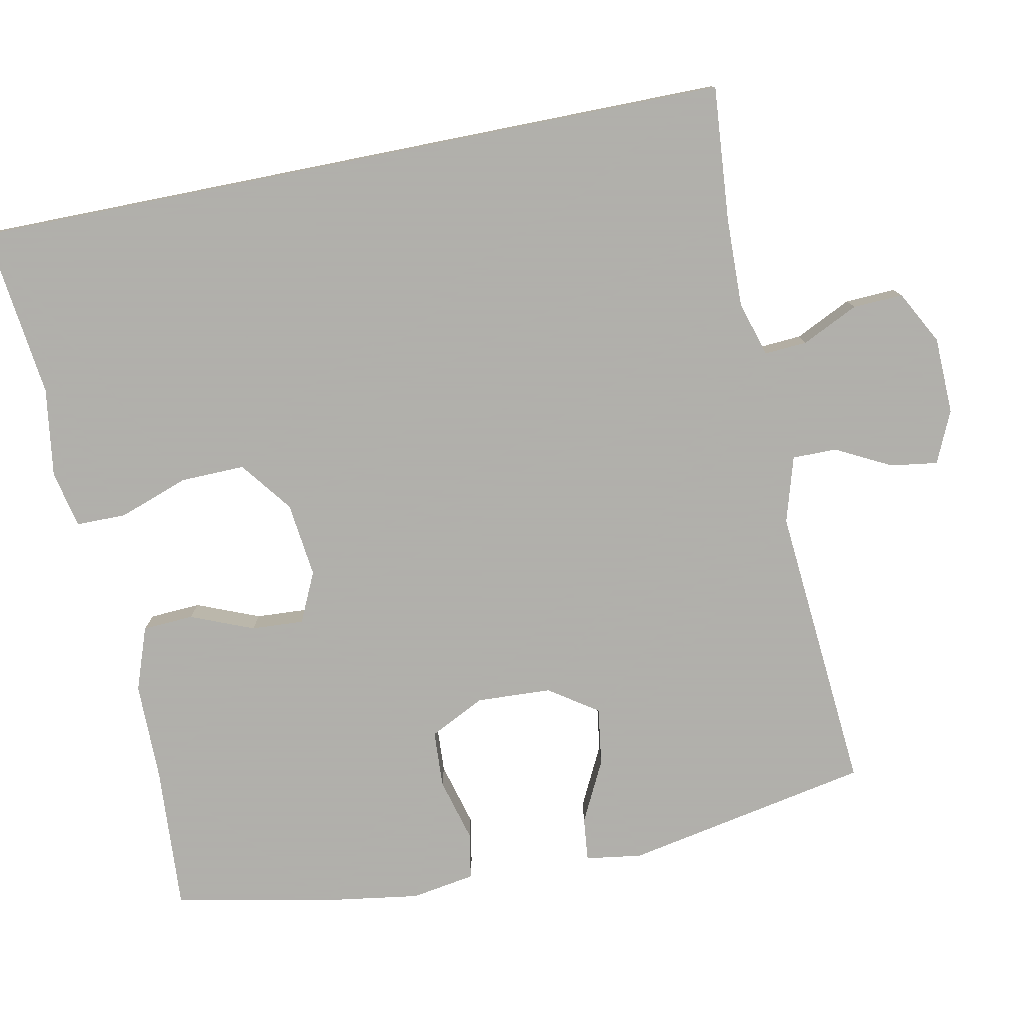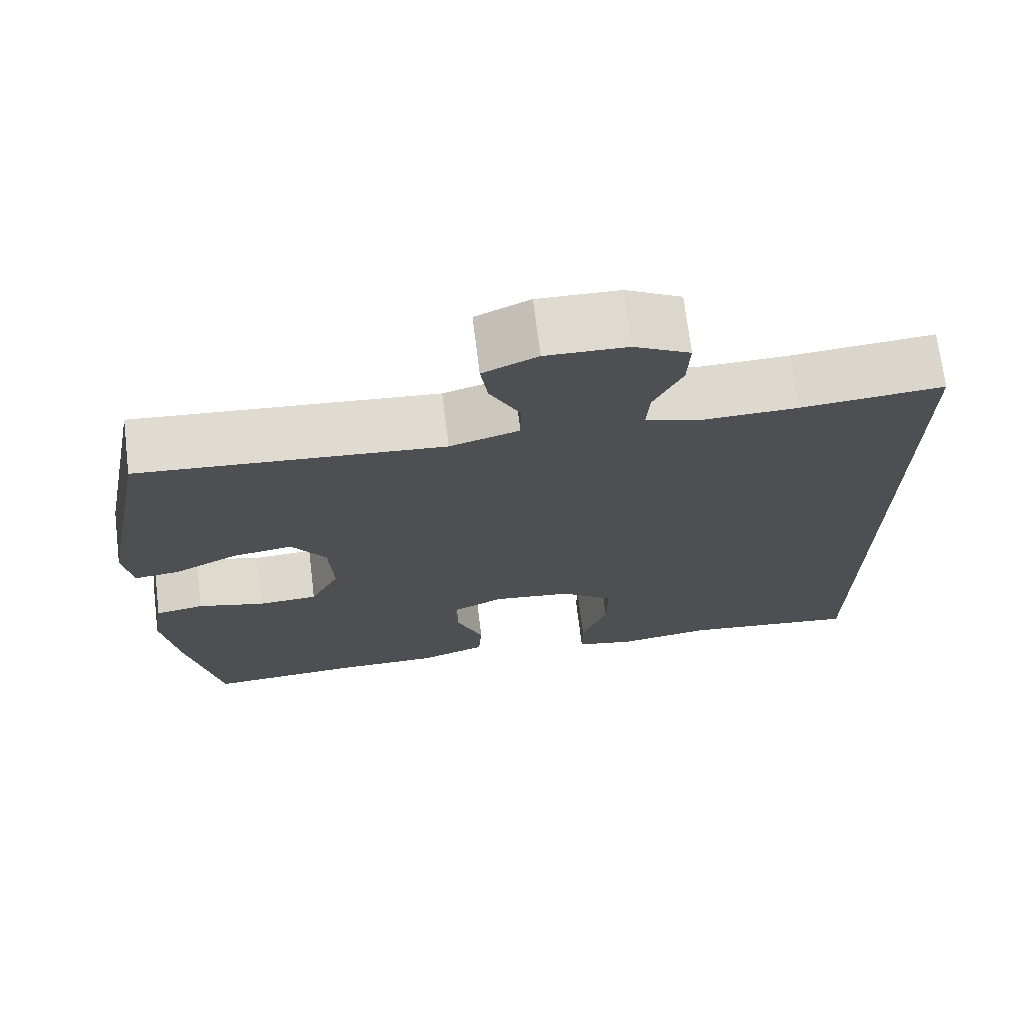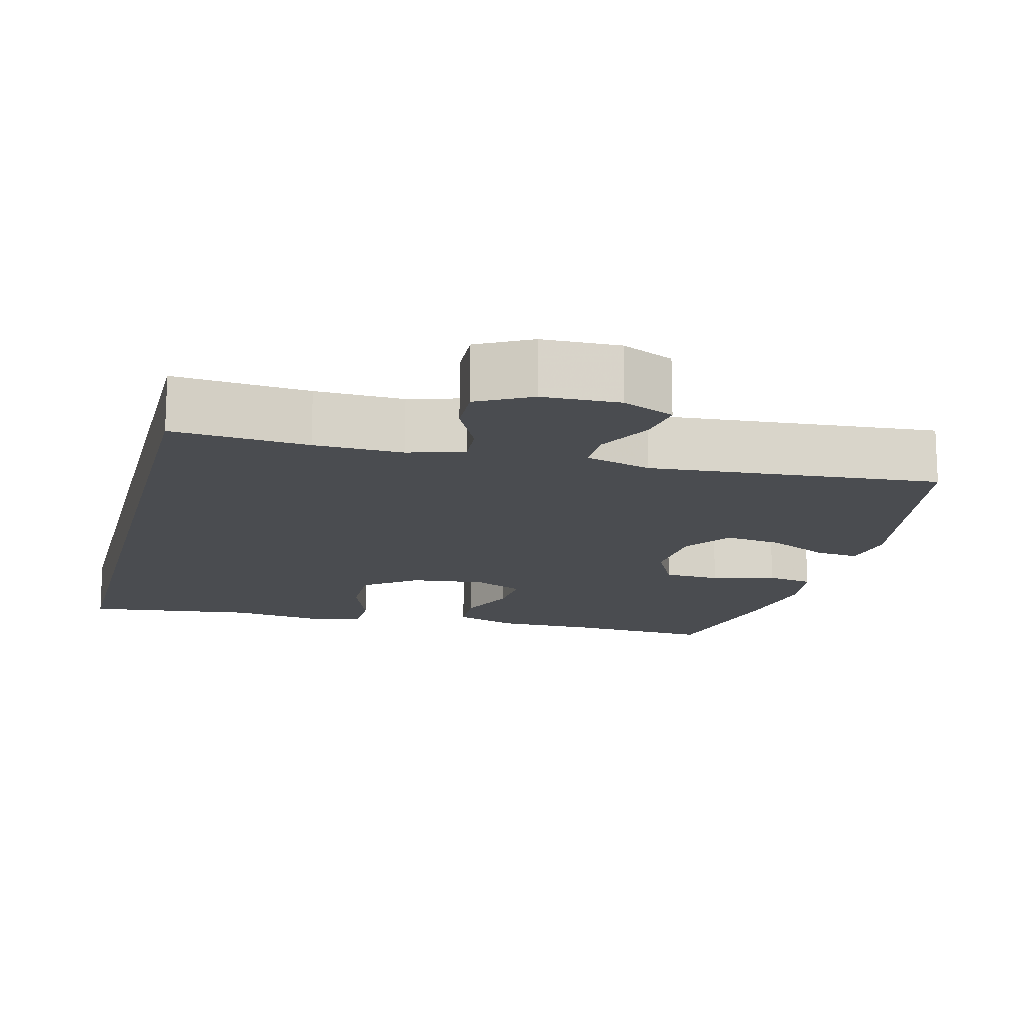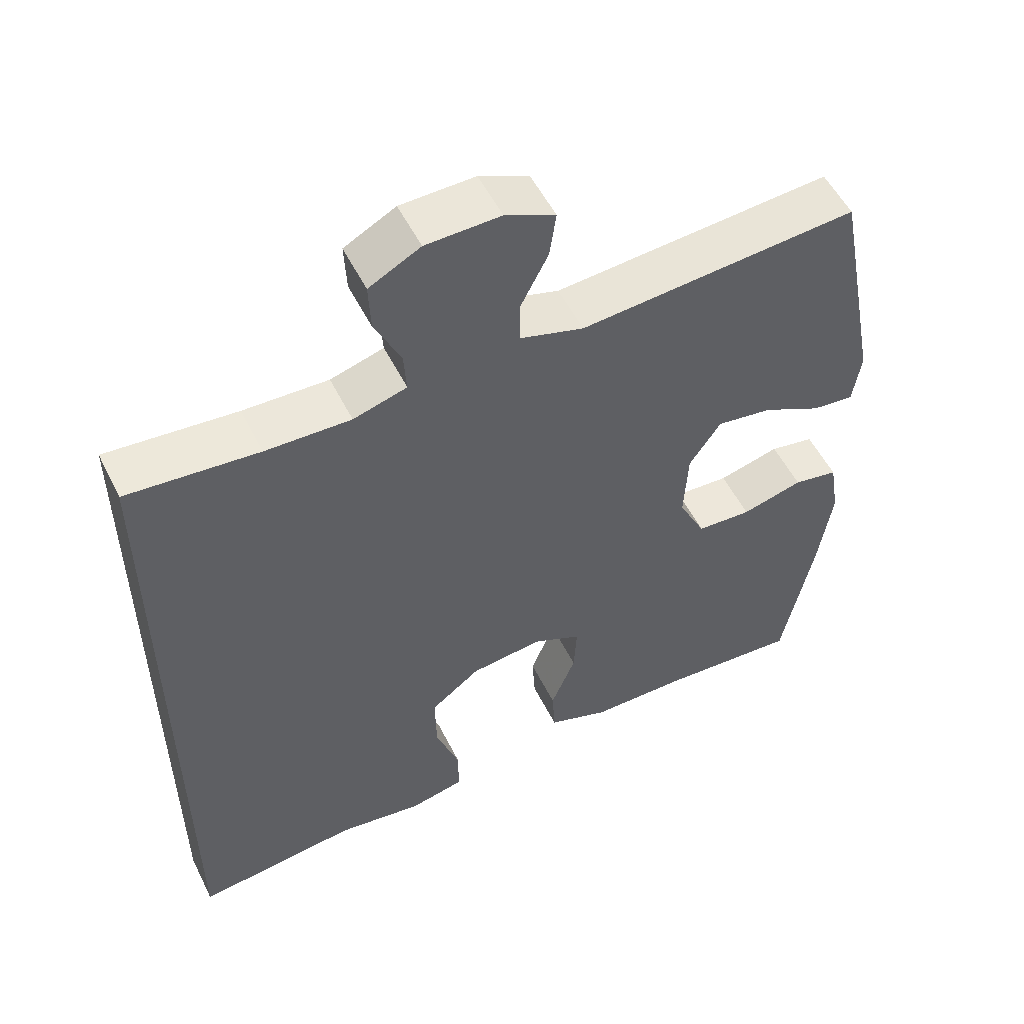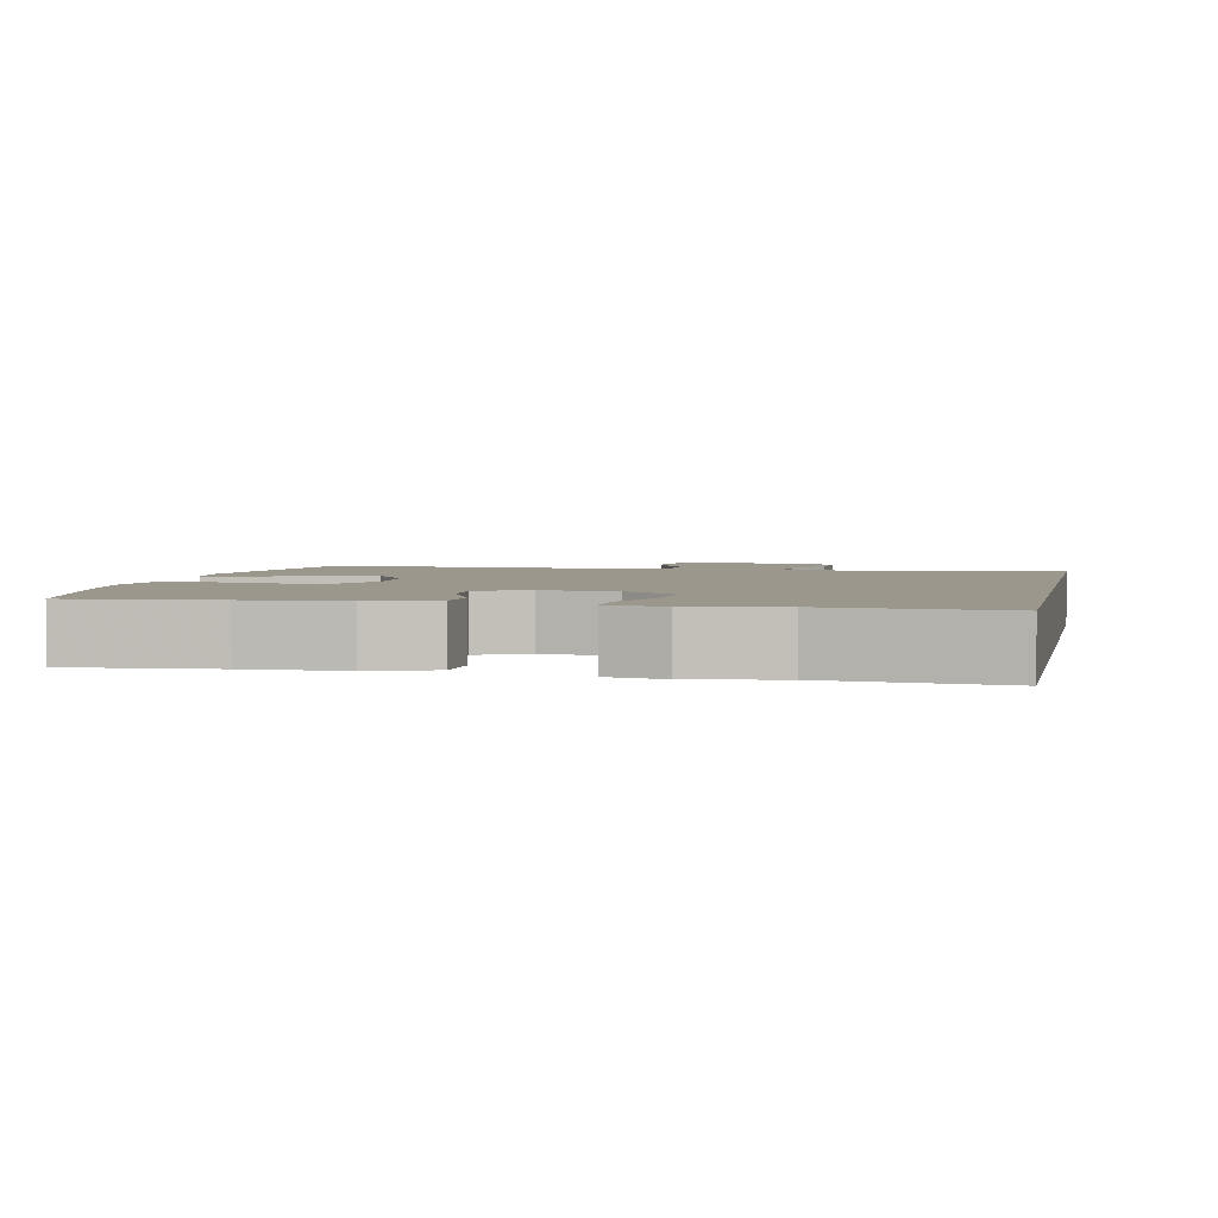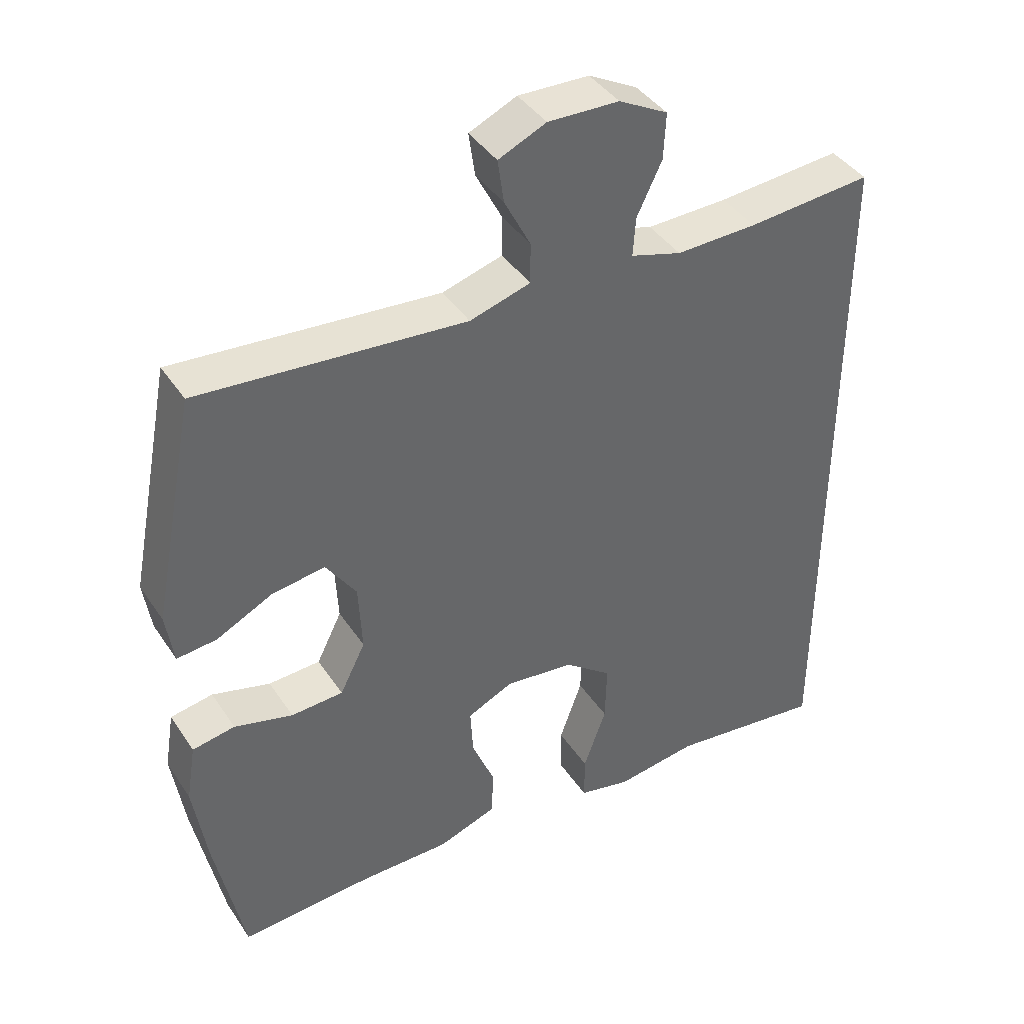
<metadata>
{"format":"obj","ext":"obj","renderer":"f3d","projection":"perspective","resolution":1024,"background":"white","views":[{"elev":-78.4,"azim":-78.7,"up":"+Y"},{"elev":71.2,"azim":173.0,"up":"+Z"},{"elev":-15.0,"azim":-14.4,"up":"+Y"},{"elev":53.5,"azim":-26.1,"up":"+Z"},{"elev":2.9,"azim":-168.7,"up":"+Y"},{"elev":41.1,"azim":149.3,"up":"+Z"}]}
</metadata>
<code>
v -0.5 0.07 -0.544
v -0.5 0.07 0.477
v -0.319 0.07 0.462
v -0.201 0.07 0.459
v -0.127 0.07 0.481
v -0.131 0.07 0.538
v -0.167 0.07 0.613
v -0.17 0.07 0.68
v -0.099 0.07 0.718
v 0.004 0.07 0.721
v 0.073 0.07 0.69
v 0.064 0.07 0.627
v 0.026 0.07 0.553
v 0.026 0.07 0.494
v 0.114 0.07 0.468
v 0.5 0.07 0.5
v 0.564 0.07 0.172
v 0.553 0.07 0.097
v 0.495 0.07 0.103
v 0.413 0.07 0.144
v 0.336 0.07 0.155
v 0.292 0.07 0.09
v 0.287 0.07 -0.01
v 0.324 0.07 -0.084
v 0.4 0.07 -0.088
v 0.485 0.07 -0.065
v 0.547 0.07 -0.076
v 0.561 0.07 -0.161
v 0.542 0.07 -0.289
v 0.5 0.07 -0.5
v 0.306 0.07 -0.488
v 0.174 0.07 -0.488
v 0.089 0.07 -0.458
v 0.085 0.07 -0.39
v 0.119 0.07 -0.306
v 0.123 0.07 -0.236
v 0.056 0.07 -0.205
v -0.044 0.07 -0.217
v -0.113 0.07 -0.27
v -0.111 0.07 -0.356
v -0.078 0.07 -0.449
v -0.078 0.07 -0.516
v -0.154 0.07 -0.533
v -0.273 0.07 -0.516
v -0.5 0 -0.544
v -0.5 0 0.477
v -0.319 0 0.462
v -0.201 0 0.459
v -0.127 0 0.481
v -0.131 0 0.538
v -0.167 0 0.613
v -0.17 0 0.68
v -0.099 0 0.718
v 0.004 0 0.721
v 0.073 0 0.69
v 0.064 0 0.627
v 0.026 0 0.553
v 0.026 0 0.494
v 0.114 0 0.468
v 0.5 0 0.5
v 0.564 0 0.172
v 0.553 0 0.097
v 0.495 0 0.103
v 0.413 0 0.144
v 0.336 0 0.155
v 0.292 0 0.09
v 0.287 0 -0.01
v 0.324 0 -0.084
v 0.4 0 -0.088
v 0.485 0 -0.065
v 0.547 0 -0.076
v 0.561 0 -0.161
v 0.542 0 -0.289
v 0.5 0 -0.5
v 0.306 0 -0.488
v 0.174 0 -0.488
v 0.089 0 -0.458
v 0.085 0 -0.39
v 0.119 0 -0.306
v 0.123 0 -0.236
v 0.056 0 -0.205
v -0.044 0 -0.217
v -0.113 0 -0.27
v -0.111 0 -0.356
v -0.078 0 -0.449
v -0.078 0 -0.516
v -0.154 0 -0.533
v -0.273 0 -0.516
f 41 42 43 44
f 40 41 44 1
f 39 40 1 2
f 38 39 2 3
f 37 38 3 4
f 36 37 4 5
f 32 33 34 35
f 31 32 35 36
f 25 26 27 28
f 24 25 28 29
f 17 18 19 20
f 15 16 17 20
f 14 15 20 21
f 10 11 12 13
f 10 13 14
f 9 10 14
f 6 7 8 9
f 6 9 14
f 24 29 30 31
f 23 24 31 36
f 22 23 36 5
f 14 21 22
f 5 6 14 22
f 88 87 86 85
f 45 88 85 84
f 46 45 84 83
f 47 46 83 82
f 48 47 82 81
f 49 48 81 80
f 79 78 77 76
f 80 79 76 75
f 72 71 70 69
f 73 72 69 68
f 64 63 62 61
f 64 61 60 59
f 65 64 59 58
f 57 56 55 54
f 58 57 54
f 58 54 53
f 53 52 51 50
f 58 53 50
f 75 74 73 68
f 80 75 68 67
f 49 80 67 66
f 66 65 58
f 66 58 50 49
f 1 45 46 2
f 2 46 47 3
f 3 47 48 4
f 4 48 49 5
f 5 49 50 6
f 6 50 51 7
f 7 51 52 8
f 8 52 53 9
f 9 53 54 10
f 10 54 55 11
f 11 55 56 12
f 12 56 57 13
f 13 57 58 14
f 14 58 59 15
f 15 59 60 16
f 16 60 61 17
f 17 61 62 18
f 18 62 63 19
f 19 63 64 20
f 20 64 65 21
f 21 65 66 22
f 22 66 67 23
f 23 67 68 24
f 24 68 69 25
f 25 69 70 26
f 26 70 71 27
f 27 71 72 28
f 28 72 73 29
f 29 73 74 30
f 30 74 75 31
f 31 75 76 32
f 32 76 77 33
f 33 77 78 34
f 34 78 79 35
f 35 79 80 36
f 36 80 81 37
f 37 81 82 38
f 38 82 83 39
f 39 83 84 40
f 40 84 85 41
f 41 85 86 42
f 42 86 87 43
f 43 87 88 44
f 44 88 45 1

</code>
